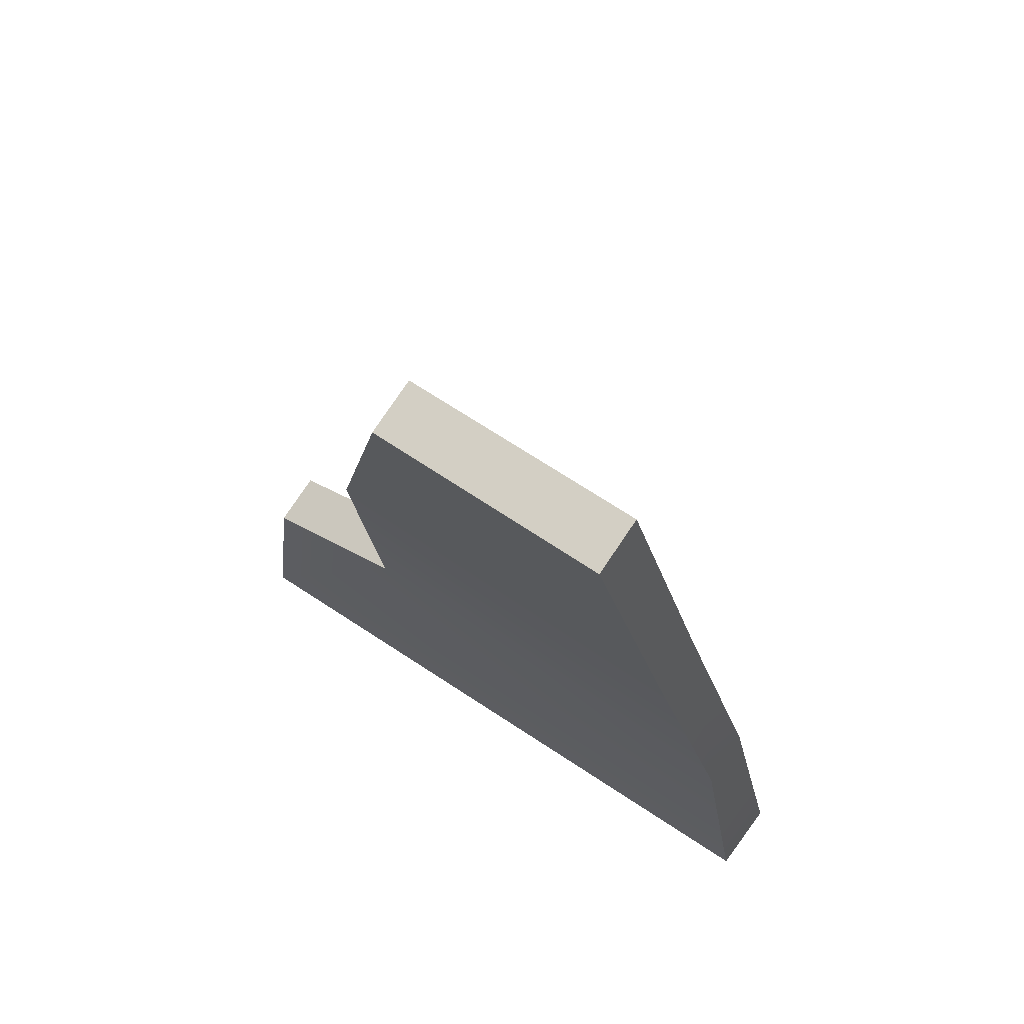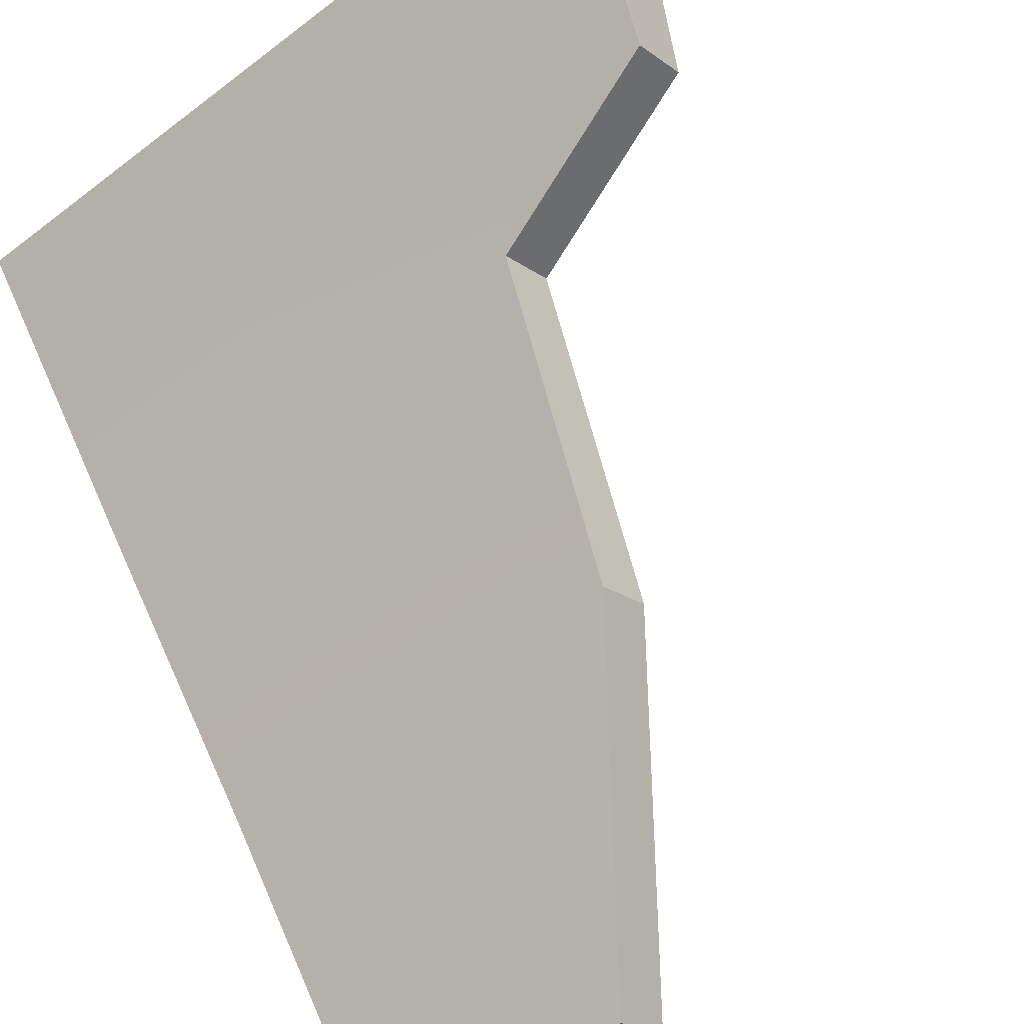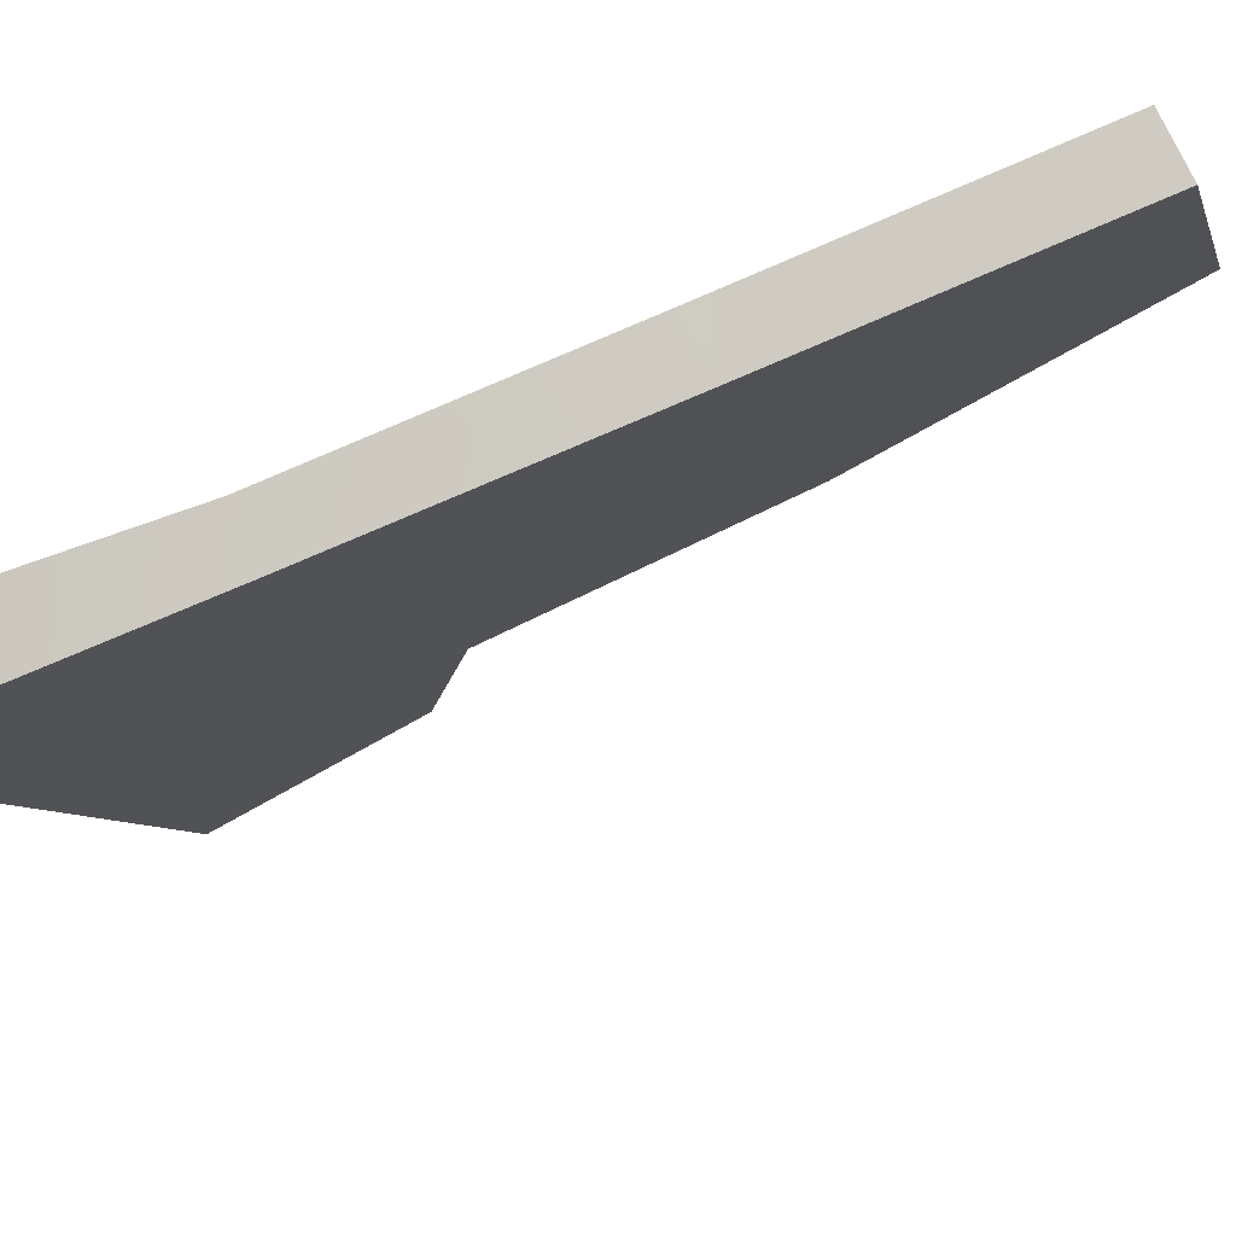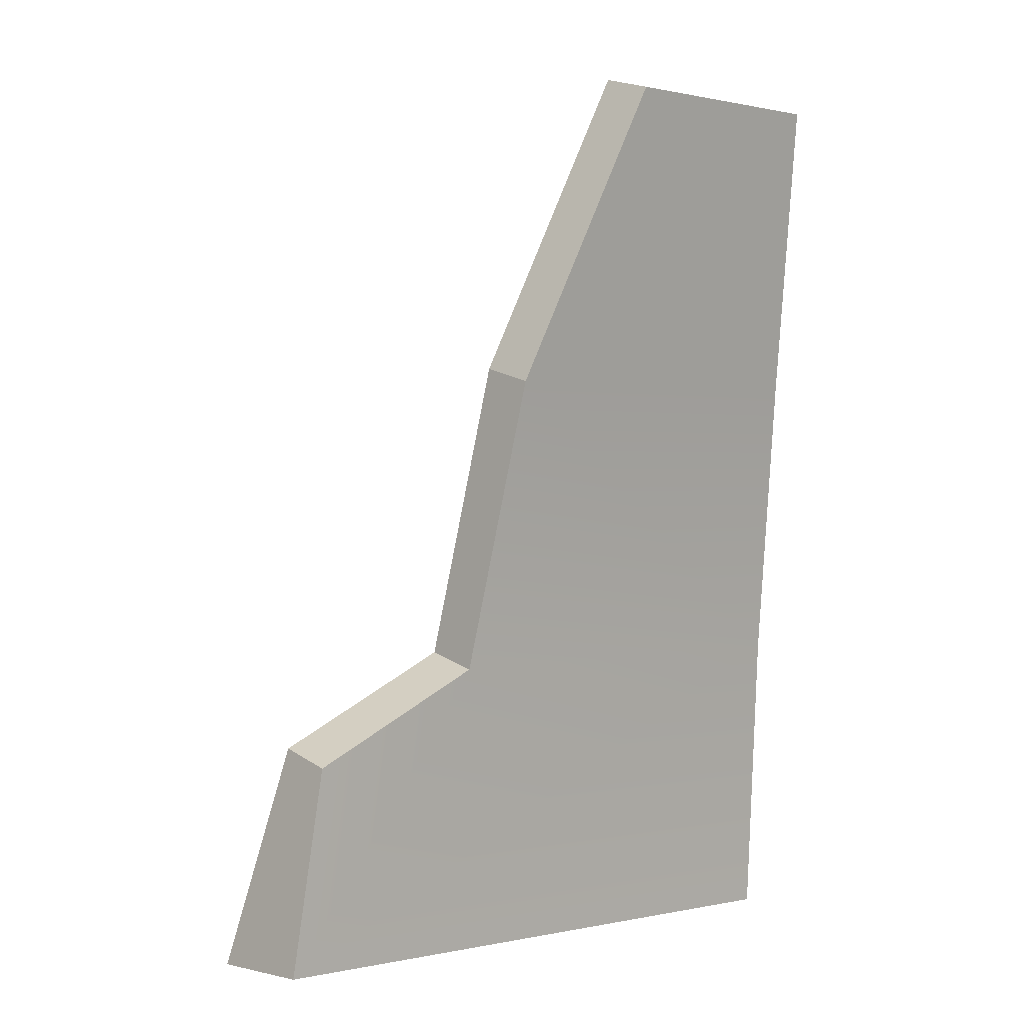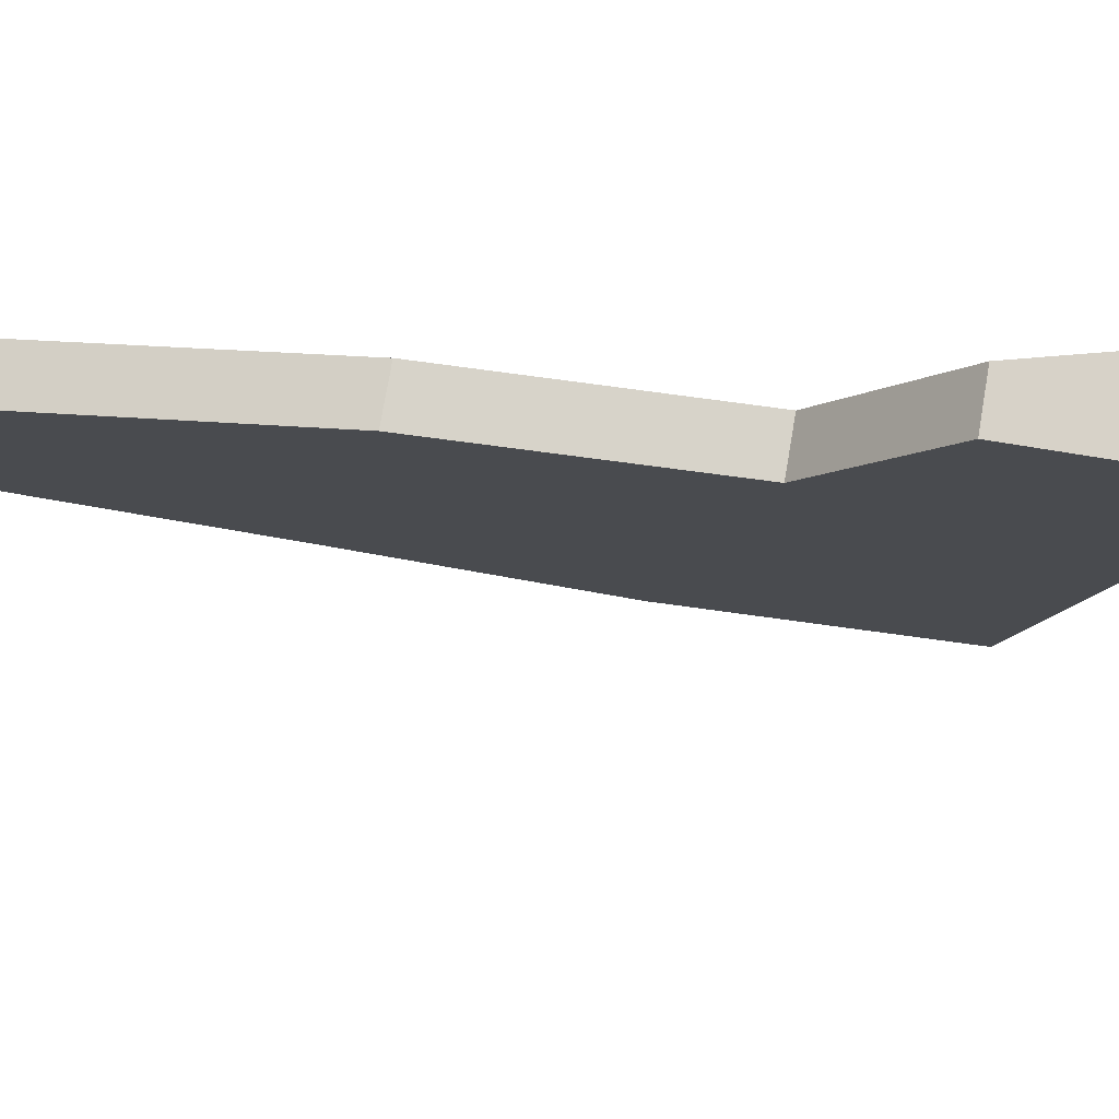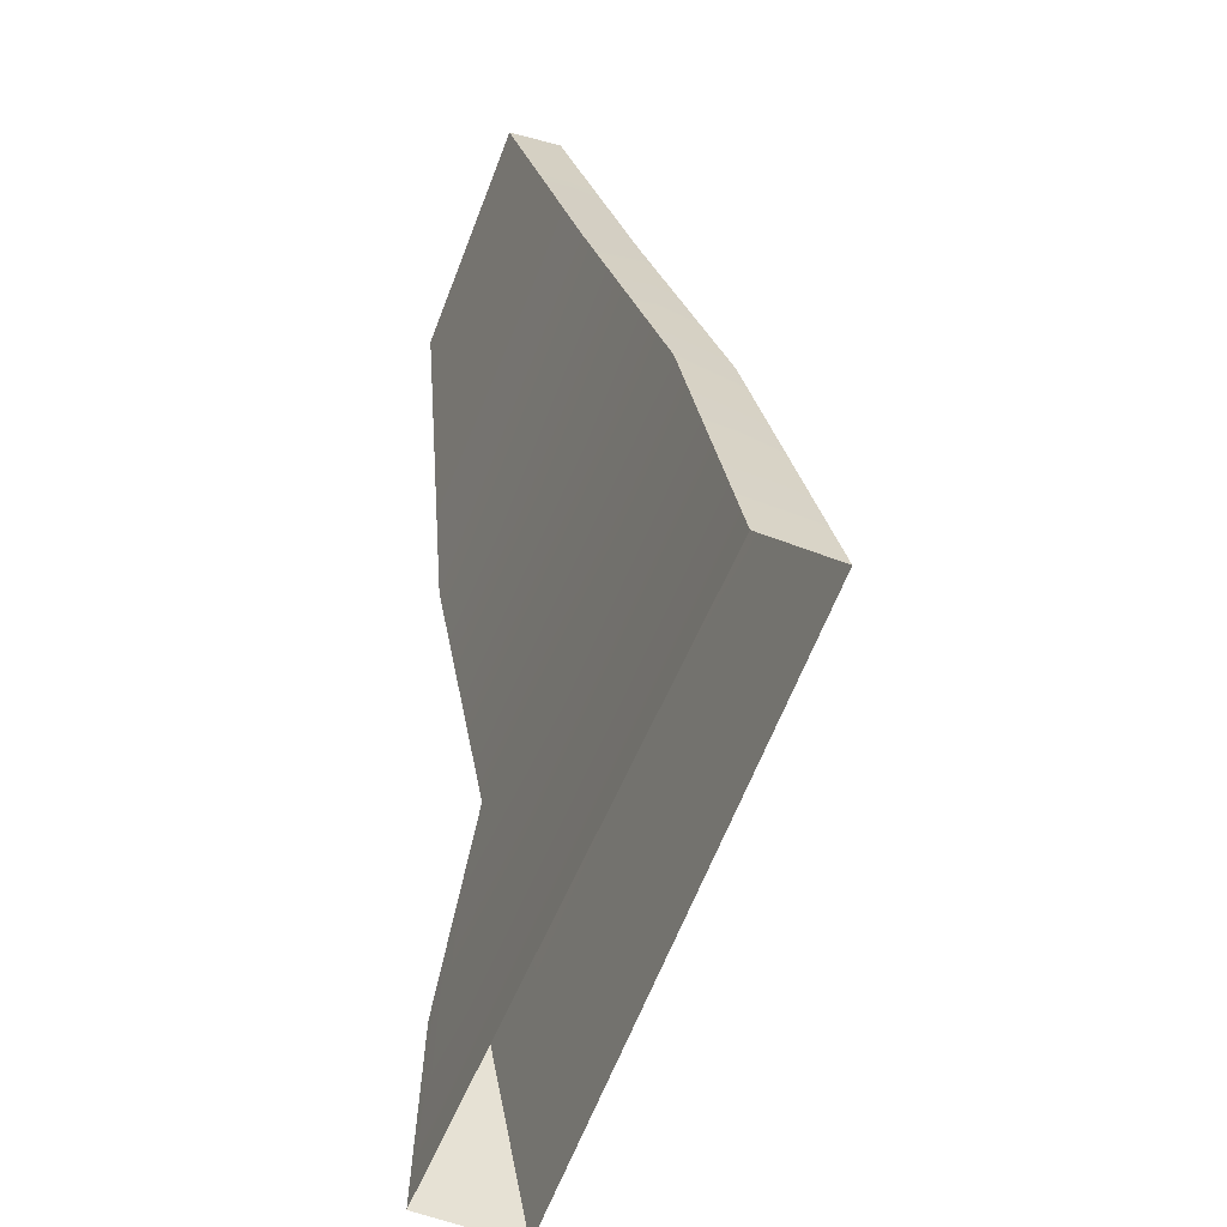
<metadata>
{"format":"obj","ext":"obj","renderer":"f3d","projection":"perspective","resolution":1024,"background":"white","views":[{"elev":60.7,"azim":68.9,"up":"+Y"},{"elev":74.1,"azim":155.7,"up":"+Z"},{"elev":-39.9,"azim":107.8,"up":"+Z"},{"elev":-1.3,"azim":-10.5,"up":"+Y"},{"elev":21.3,"azim":-101.8,"up":"+Z"},{"elev":-59.1,"azim":101.6,"up":"+Y"}]}
</metadata>
<code>
g obj_heavencore_break2
v -0.13 -0.9592 1.007
v -1.93 -3.277 1.577
v -0.02743 -2.987 0.6412
v -0.8125 -0.9813 1.444
v -1.402 -2.975 1.306
v -1.235 -1.998 1.453
v -0.03593 -2.016 0.9007
v -0.1342 -1.962 0.7489
v -1.832 -3.331 1.729
v -0.7142 -1.035 1.596
v -1.304 -3.029 1.458
v -1.137 -2.051 1.605
v -0.1257 -2.934 0.4894
v -0.03175 -1.013 1.159
v -0.1671 -4 0.2677
v -0.02718 -4 0.4839
v -2.122 -4 1.468
v -1.927 -4 1.77
v -0.8125 -0.9813 1.444
v -0.1342 -1.962 0.7489
v -0.13 -0.9592 1.007
v -0.13 -0.9592 1.007
v -0.03175 -1.013 1.159
v -0.8125 -0.9813 1.444
v -0.7142 -1.035 1.596
v -1.235 -1.998 1.453
v -1.235 -1.998 1.453
v -1.137 -2.051 1.605
v -1.304 -3.029 1.458
v -1.402 -2.975 1.306
v -0.02743 -2.987 0.6412
v -1.304 -3.029 1.458
v -1.832 -3.331 1.729
v -1.137 -2.051 1.605
v -0.03593 -2.016 0.9007
v -0.7142 -1.035 1.596
v -0.03175 -1.013 1.159
v -0.1257 -2.934 0.4894
v -1.402 -2.975 1.306
v -0.02718 -4 0.4839
v -0.1671 -4 0.2677
v -1.93 -3.277 1.577
v -1.832 -3.331 1.729
v -1.927 -4 1.77
v -2.122 -4 1.468
v -1.93 -3.277 1.577
g obj_heavencore_break2_0
f 3 13 8
f 7 3 8
f 4 10 14
f 1 4 14
f 20 6 19
f 21 20 19
f 7 8 22
f 23 7 22
f 9 11 5
f 2 9 5
f 12 25 24
f 26 12 24
f 29 28 27
f 30 29 27
f 18 16 31
f 31 32 18
f 32 33 18
f 31 35 34
f 32 31 34
f 35 37 36
f 34 35 36
f 6 20 38
f 39 6 38
f 3 40 15
f 13 3 15
f 39 38 41
f 41 17 39
f 17 42 39
f 45 44 43
f 46 45 43

</code>
